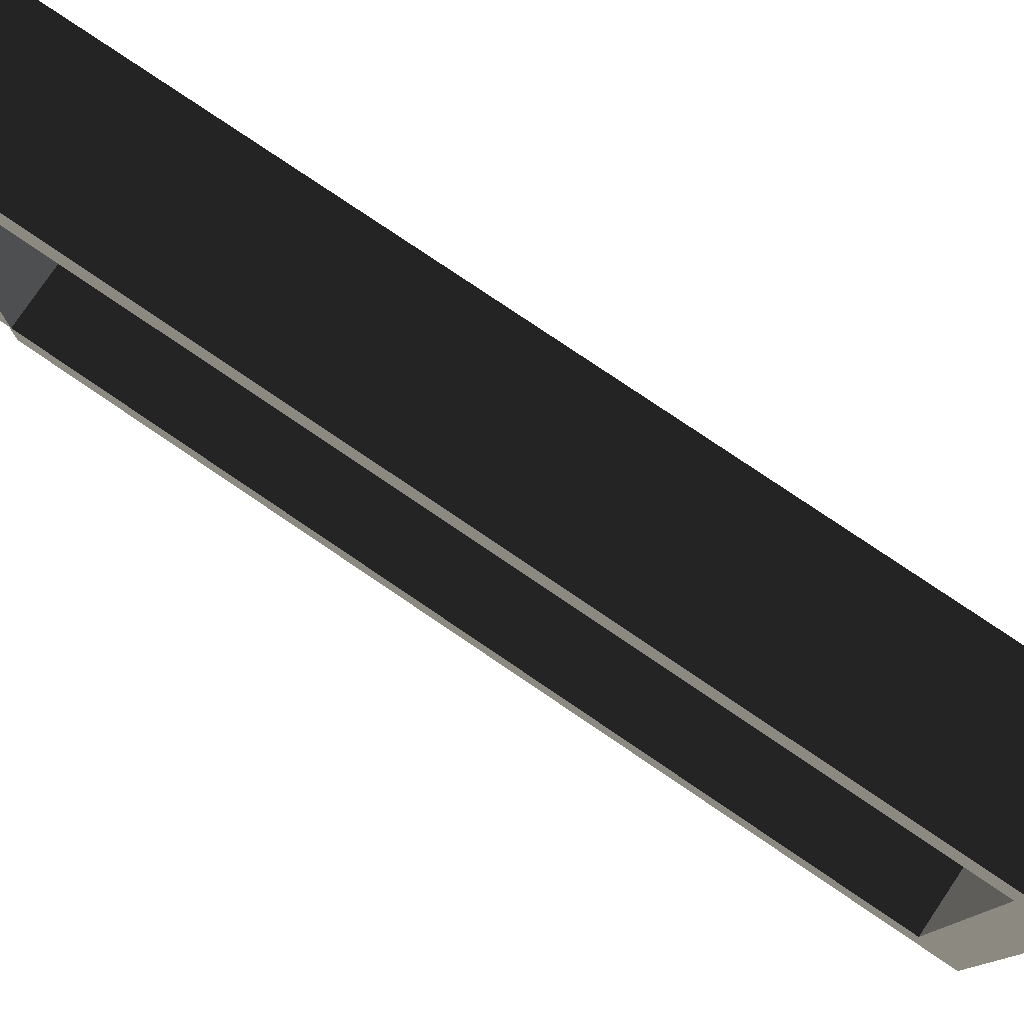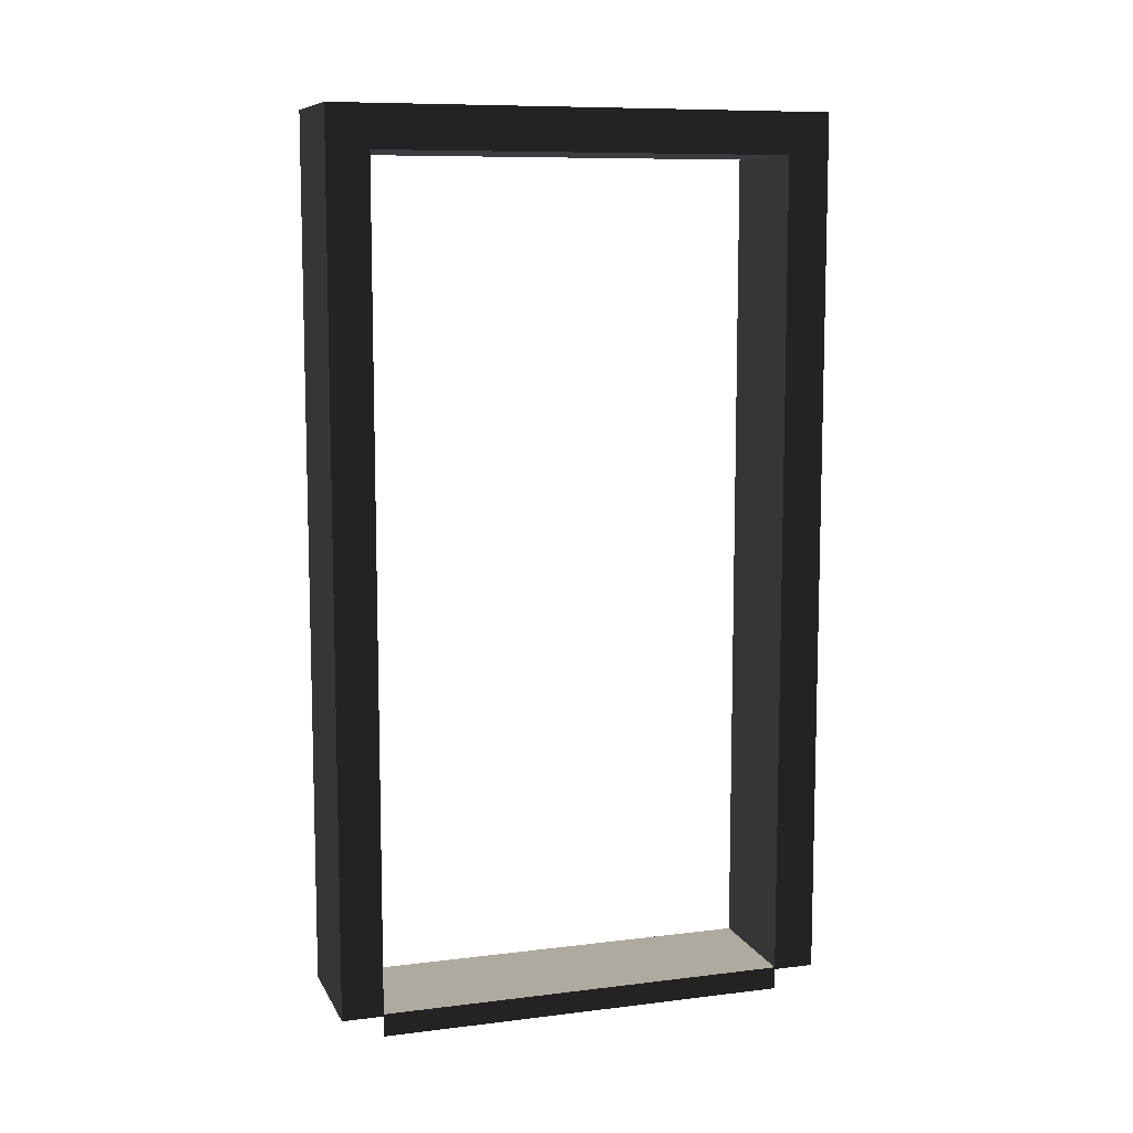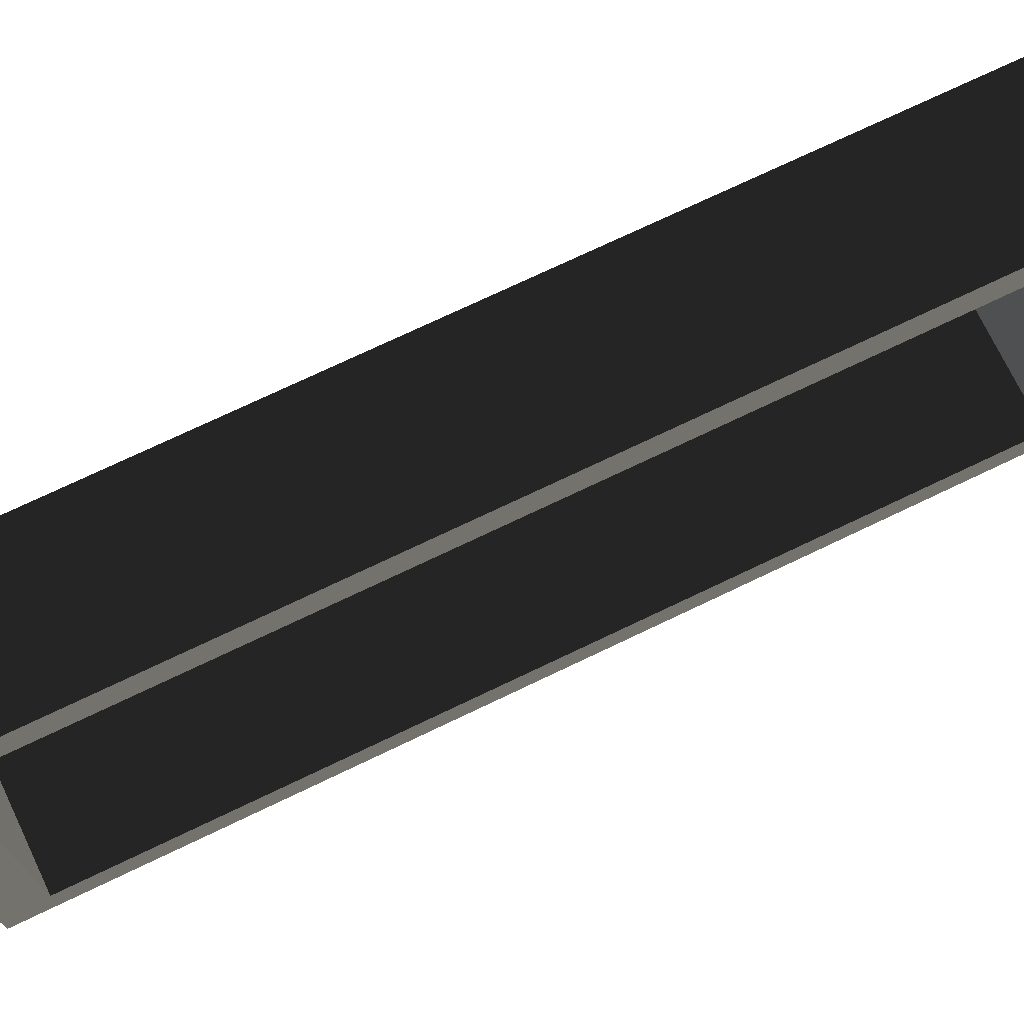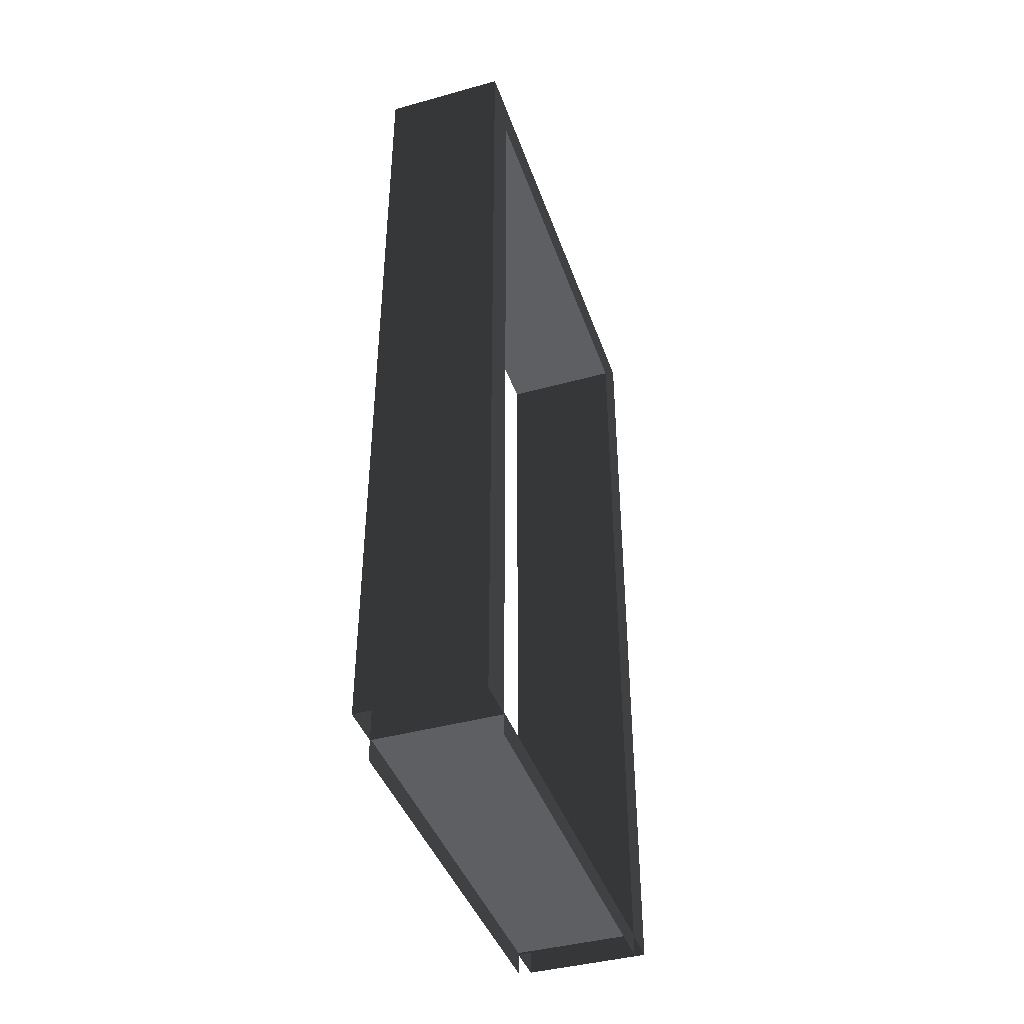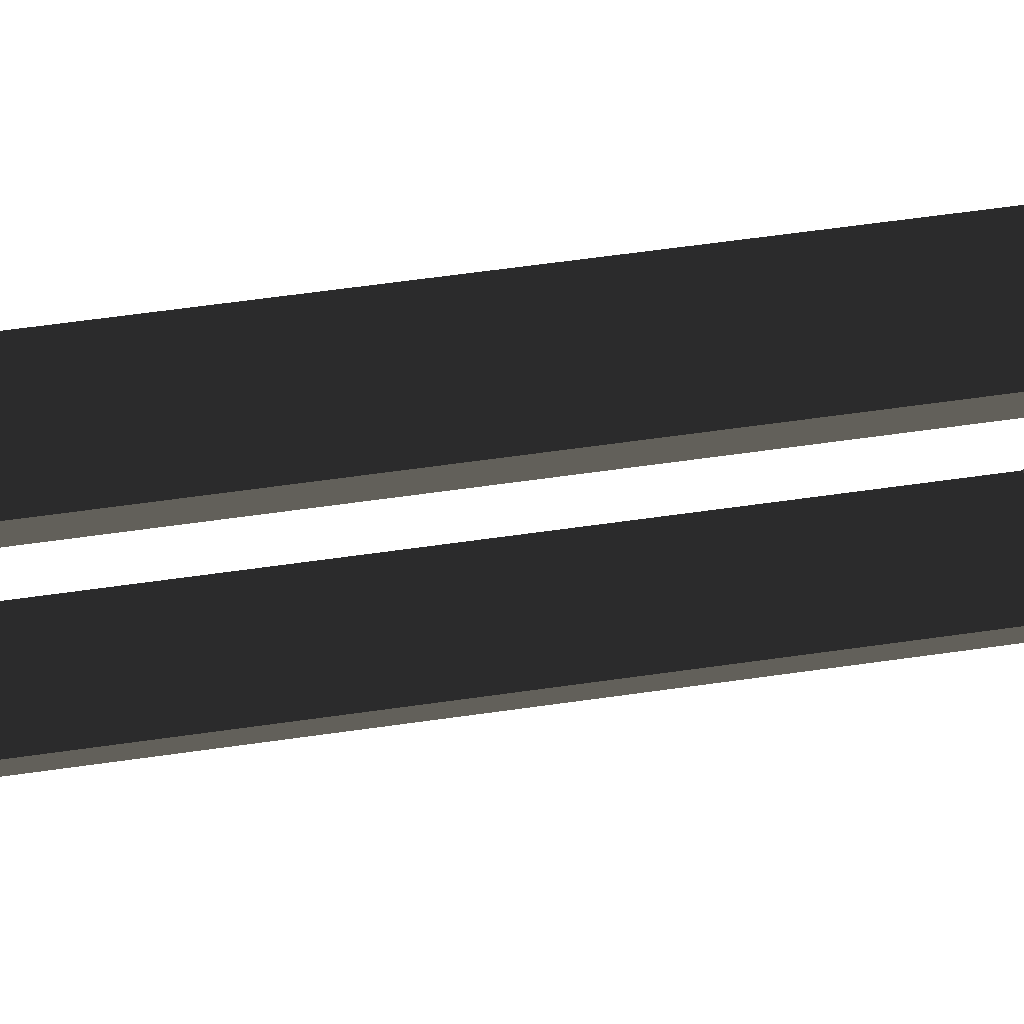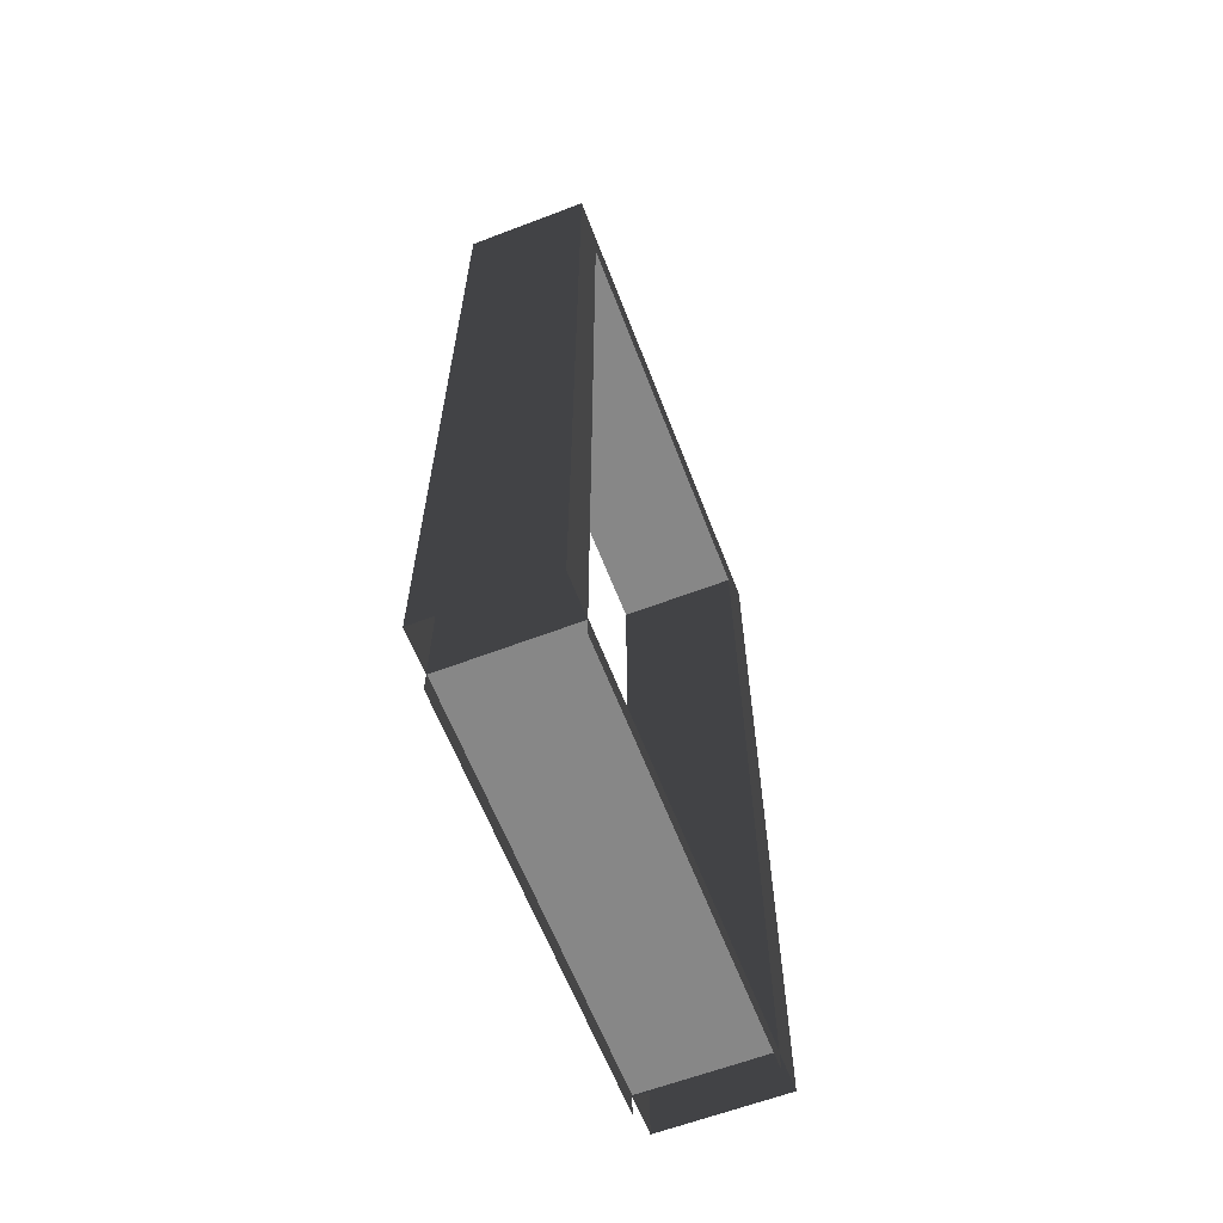
<metadata>
{"format":"obj","ext":"obj","renderer":"f3d","projection":"perspective","resolution":1024,"background":"white","views":[{"elev":78.7,"azim":124.1,"up":"+Z"},{"elev":9.4,"azim":-107.8,"up":"+Y"},{"elev":73.2,"azim":-115.6,"up":"+Z"},{"elev":-41.6,"azim":-161.5,"up":"+Y"},{"elev":68.4,"azim":82.2,"up":"+Z"},{"elev":-62.4,"azim":-158.9,"up":"+Y"}]}
</metadata>
<code>
v -0.25 2.15 0.6
v 0.04999 2.15 -0.6
v 0.04999 2.15 0.6
v -0.25 2.15 -0.6
v -0.25 0.05 0.6
v 0.04999 2.15 0.6
v 0.04999 0.05 0.6
v -0.25 2.15 0.6
v 0.04999 0.05 -0.6
v -0.25 2.15 -0.6
v -0.25 0.05 -0.6
v 0.04999 2.15 -0.6
v 0.05 2.05 -0.5
v -0.25 0.05 -0.5
v -0.25 2.05 -0.5
v 0.05 0.05 -0.5
v -0.25 2.05 -0.5
v 0.05 2.05 0.5
v 0.05 2.05 -0.5
v -0.25 2.05 0.5
v -0.25 2.05 0.5
v 0.05 0.05 0.5
v 0.05 2.05 0.5
v -0.25 0.05 0.5
v -0.25 2.05 -0.5
v -0.25 0.05 -0.6
v -0.25 2.15 -0.6
v -0.25 0.05 -0.5
v 0.04999 0.05 -0.6
v 0.05 2.05 -0.5
v 0.04999 2.15 -0.6
v 0.05 0.05 -0.5
v -0.25 2.05 0.5
v -0.25 0.05 0.6
v -0.25 0.05 0.5
v -0.25 2.15 0.6
v 0.04999 0.05 0.6
v 0.05 2.05 0.5
v 0.05 0.05 0.5
v 0.04999 2.15 0.6
v 0.04999 2.15 0.6
v 0.05 2.05 -0.5
v 0.05 2.05 0.5
v 0.04999 2.15 -0.6
v -0.25 2.05 -0.5
v -0.25 2.15 0.6
v -0.25 2.05 0.5
v -0.25 2.15 -0.6
v -0.25 0.055 0.5
v 0.05 0.055 -0.5
v 0.05 0.055 0.5
v -0.25 0.055 -0.5
v 0.05 0.055 0.5
v 0.05 9.666e-07 -0.5
v 0.05 -4.798e-07 0.5
v 0.05 0.055 -0.5
v -0.25 9.666e-07 -0.5
v -0.25 0.055 0.5
v -0.25 -4.798e-07 0.5
v -0.25 0.055 -0.5
g door08_11006_239
f 1 3 2
f 2 4 1
f 5 7 6
f 6 8 5
f 9 11 10
f 10 12 9
f 13 15 14
f 14 16 13
f 17 19 18
f 18 20 17
f 21 23 22
f 22 24 21
f 25 27 26
f 26 28 25
f 29 31 30
f 30 32 29
f 33 35 34
f 34 36 33
f 37 39 38
f 38 40 37
f 41 43 42
f 42 44 41
f 45 47 46
f 46 48 45
f 49 51 50
f 50 52 49
f 53 55 54
f 54 56 53
f 57 59 58
f 58 60 57

</code>
